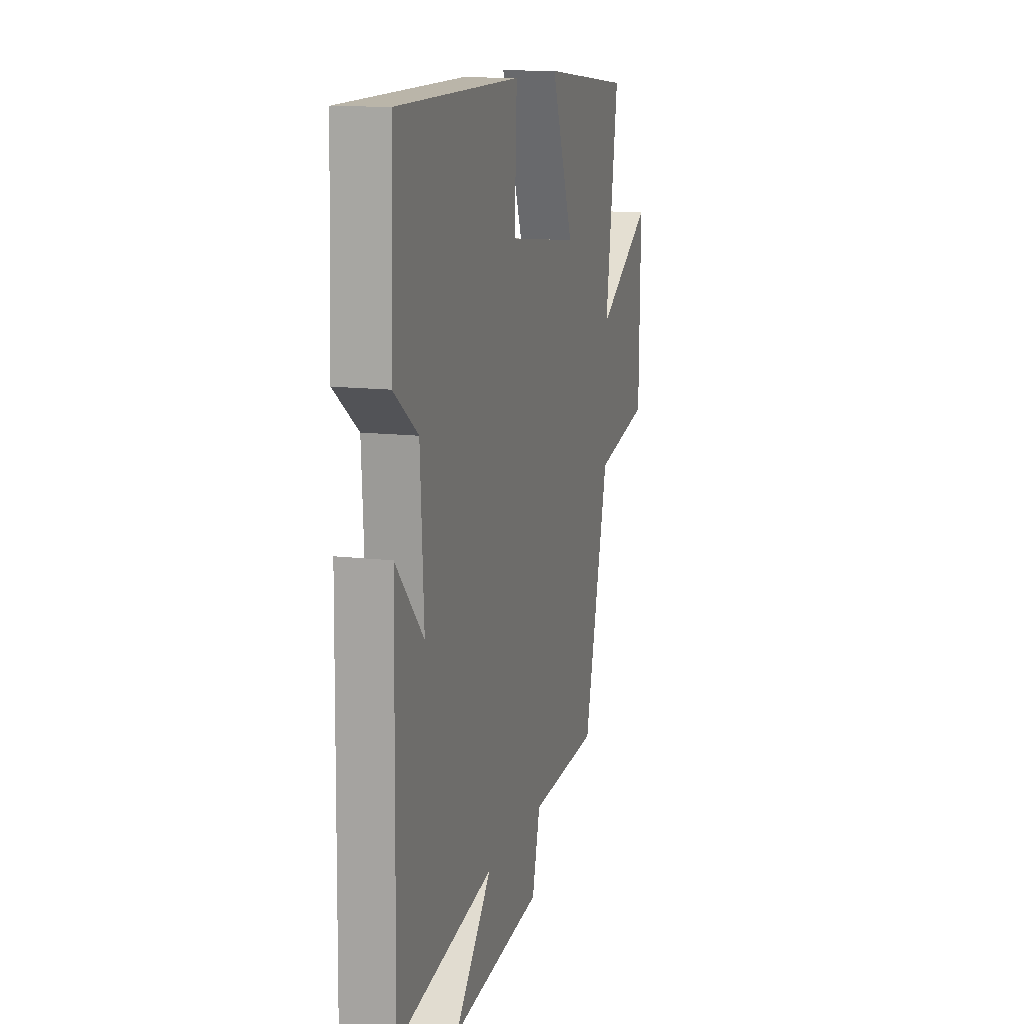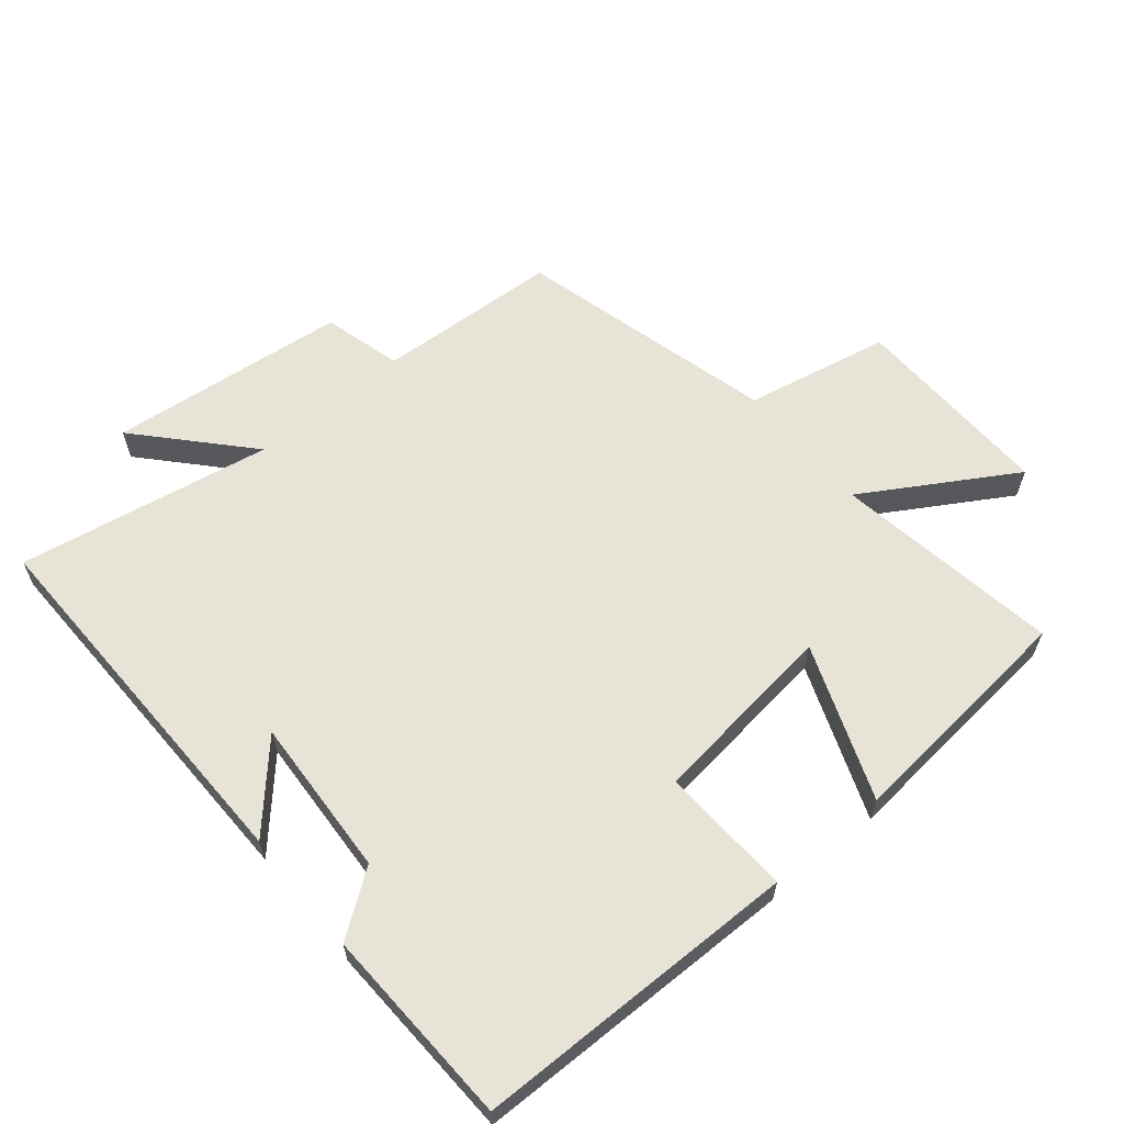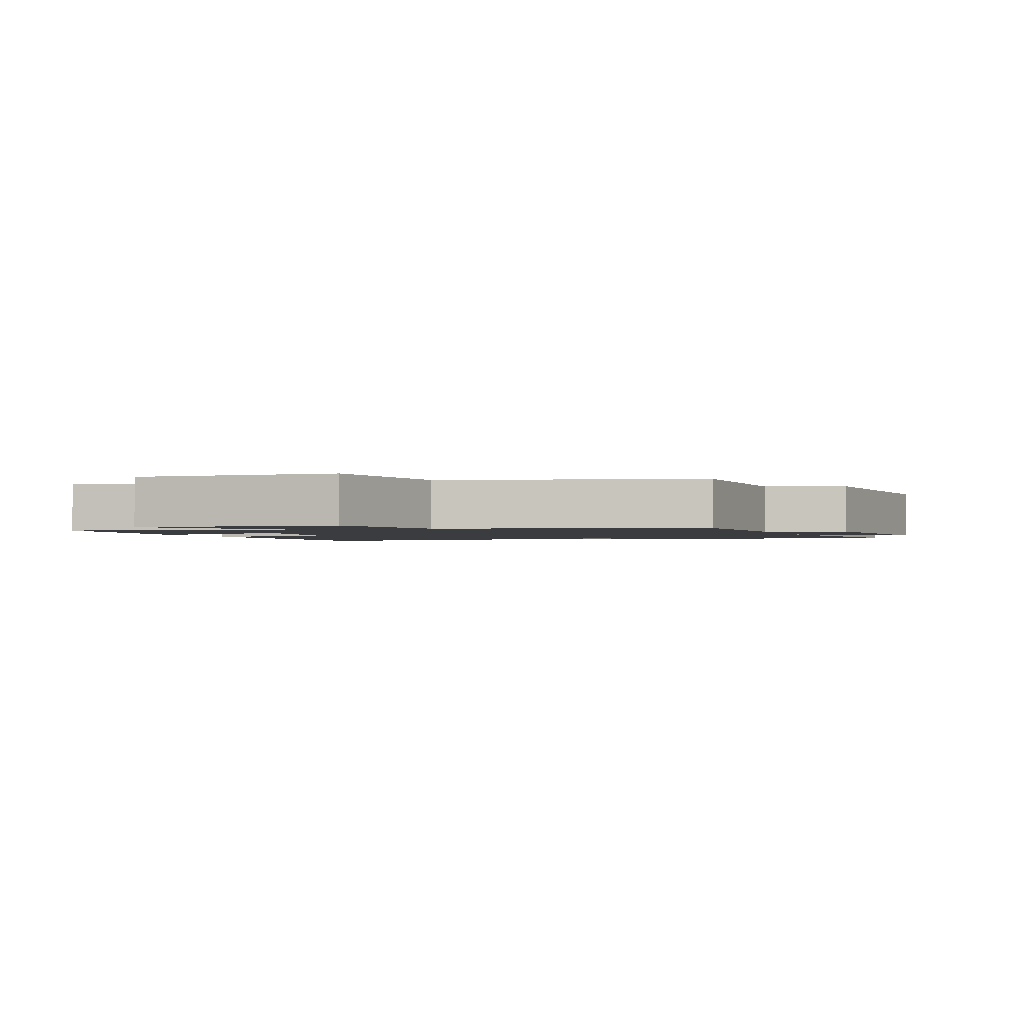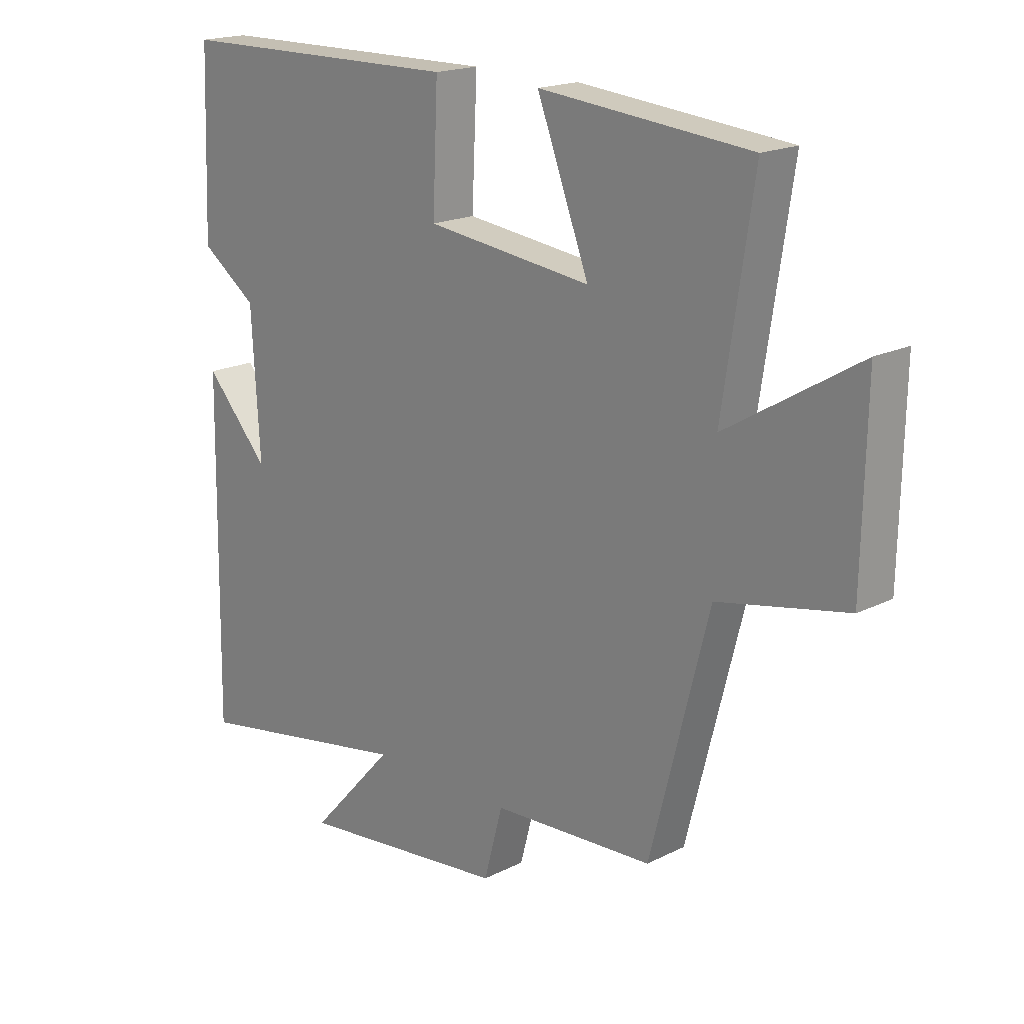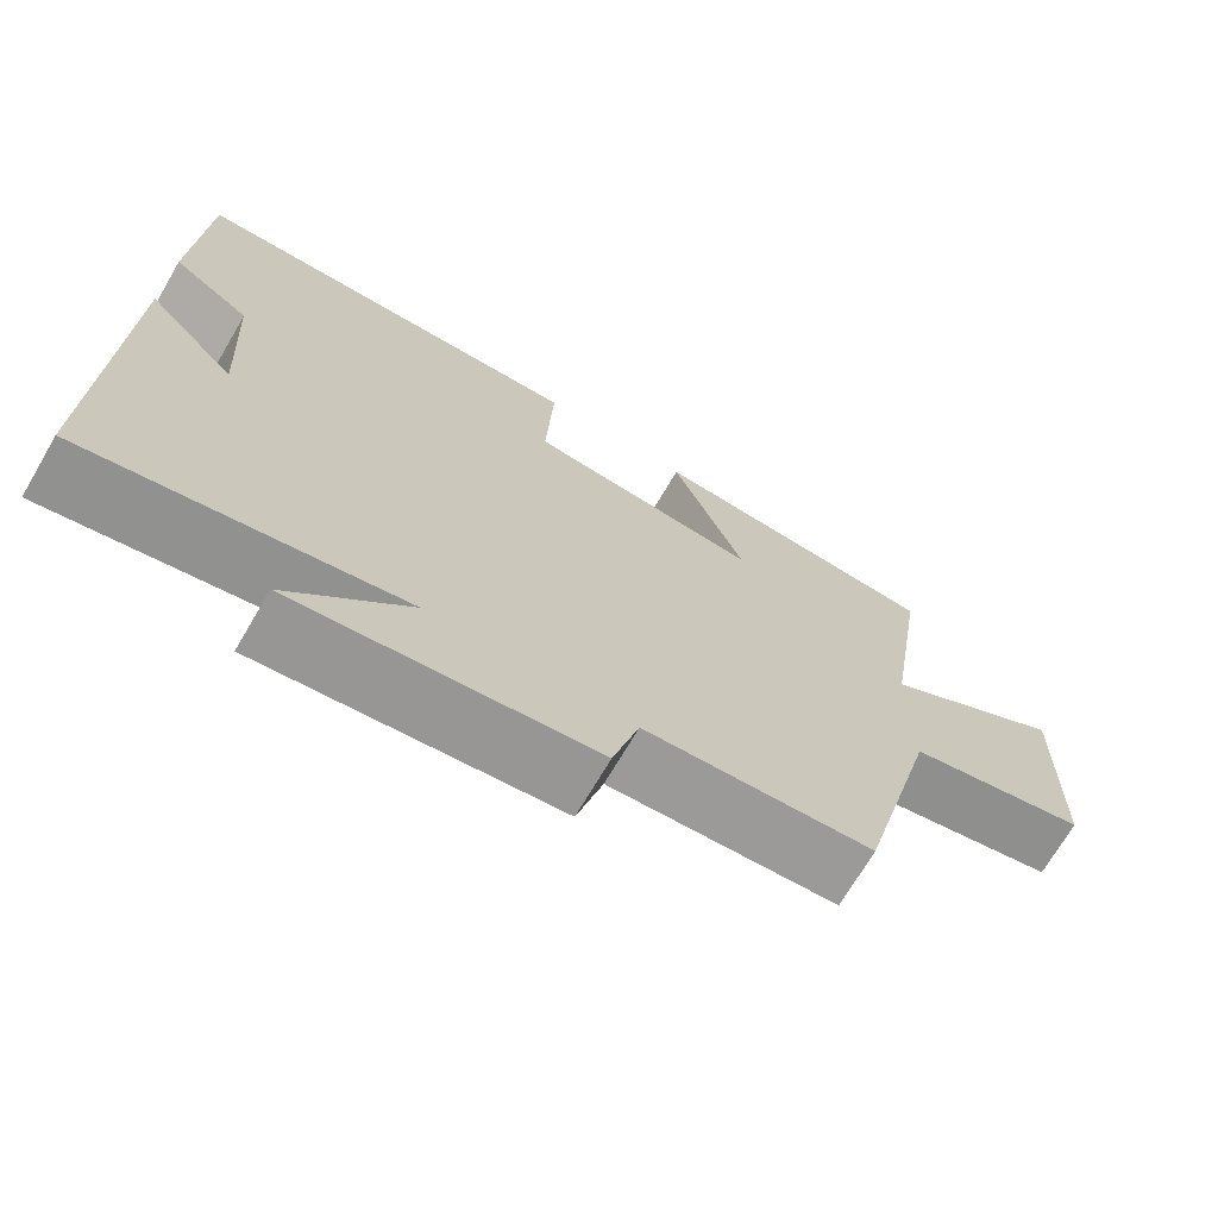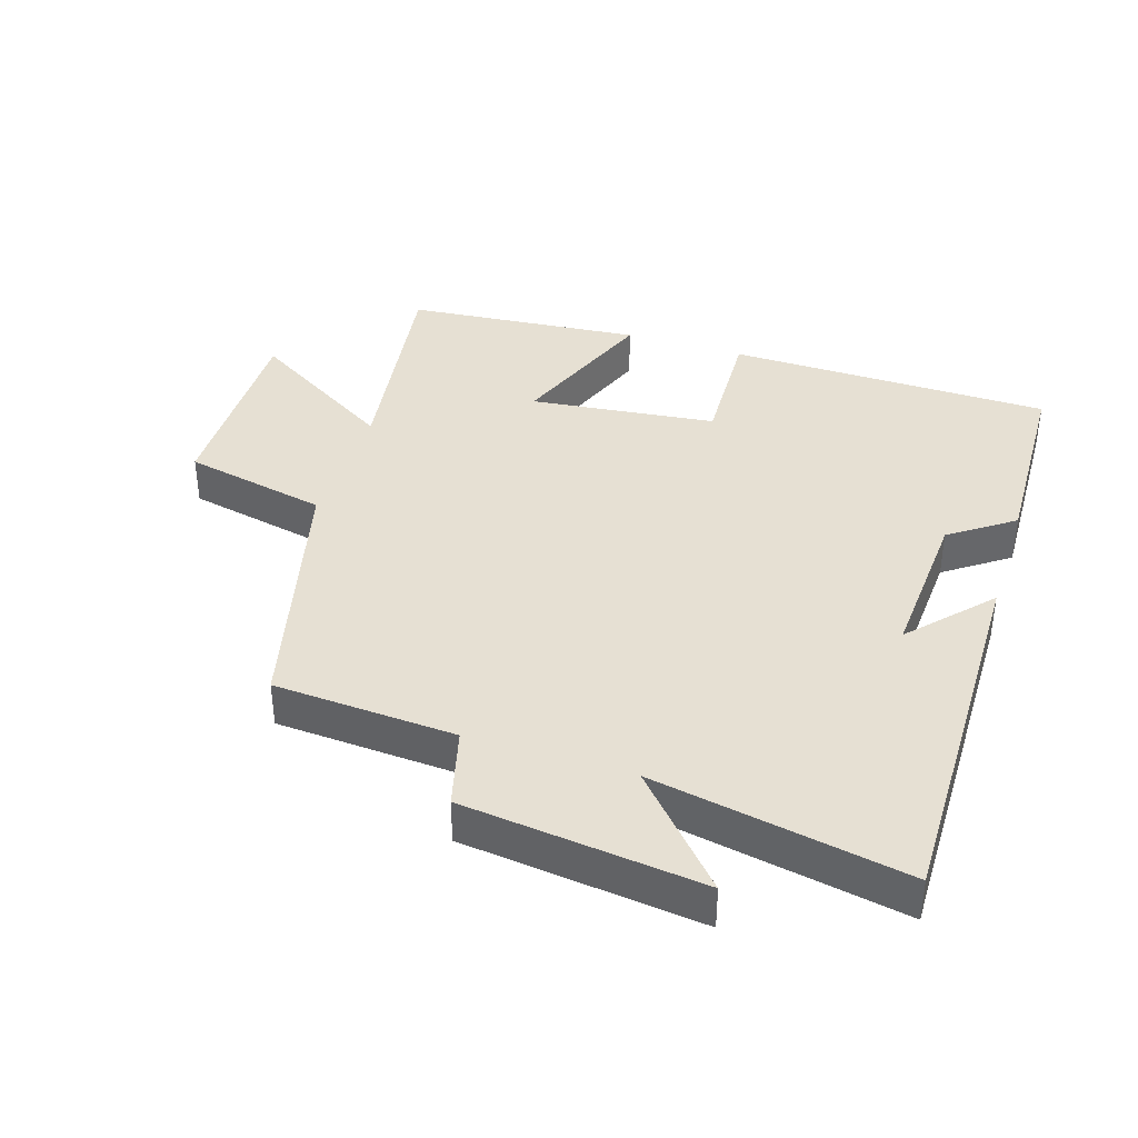
<metadata>
{"format":"obj","ext":"obj","renderer":"f3d","projection":"perspective","resolution":1024,"background":"white","views":[{"elev":13.0,"azim":-74.4,"up":"+Z"},{"elev":61.7,"azim":-39.8,"up":"+Y"},{"elev":-1.7,"azim":109.3,"up":"+Y"},{"elev":18.5,"azim":46.2,"up":"+Z"},{"elev":-70.7,"azim":-30.4,"up":"+Z"},{"elev":38.5,"azim":-162.0,"up":"+Y"}]}
</metadata>
<code>
v -0.489 0.07 0.494
v 0.005 0.07 0.5
v -0.004 0.07 0.301
v 0.28 0.07 0.267
v 0.191 0.07 0.5
v 0.552 0.07 0.466
v 0.5 0.07 0.123
v 0.726 0.07 0.26
v 0.72 0.07 -0.048
v 0.5 0.07 -0.093
v 0.4 0.07 -0.485
v 0.123 0.07 -0.5
v 0.091 0.07 -0.62
v -0.271 0.07 -0.66
v -0.125 0.07 -0.5
v -0.509 0.07 -0.569
v -0.5 0.07 0.003
v -0.39 0.07 -0.118
v -0.404 0.07 0.124
v -0.5 0.07 0.193
v -0.489 0 0.494
v 0.005 0 0.5
v -0.004 0 0.301
v 0.28 0 0.267
v 0.191 0 0.5
v 0.552 0 0.466
v 0.5 0 0.123
v 0.726 0 0.26
v 0.72 0 -0.048
v 0.5 0 -0.093
v 0.4 0 -0.485
v 0.123 0 -0.5
v 0.091 0 -0.62
v -0.271 0 -0.66
v -0.125 0 -0.5
v -0.509 0 -0.569
v -0.5 0 0.003
v -0.39 0 -0.118
v -0.404 0 0.124
v -0.5 0 0.193
f 19 20 1 2
f 18 19 2 3
f 15 16 17 18
f 15 18 3 4
f 12 13 14 15
f 10 11 12 15
f 10 15 4
f 7 8 9 10
f 7 10 4 5
f 5 6 7
f 22 21 40 39
f 23 22 39 38
f 38 37 36 35
f 24 23 38 35
f 35 34 33 32
f 35 32 31 30
f 24 35 30
f 30 29 28 27
f 25 24 30 27
f 27 26 25
f 1 21 22 2
f 2 22 23 3
f 3 23 24 4
f 4 24 25 5
f 5 25 26 6
f 6 26 27 7
f 7 27 28 8
f 8 28 29 9
f 9 29 30 10
f 10 30 31 11
f 11 31 32 12
f 12 32 33 13
f 13 33 34 14
f 14 34 35 15
f 15 35 36 16
f 16 36 37 17
f 17 37 38 18
f 18 38 39 19
f 19 39 40 20
f 20 40 21 1

</code>
